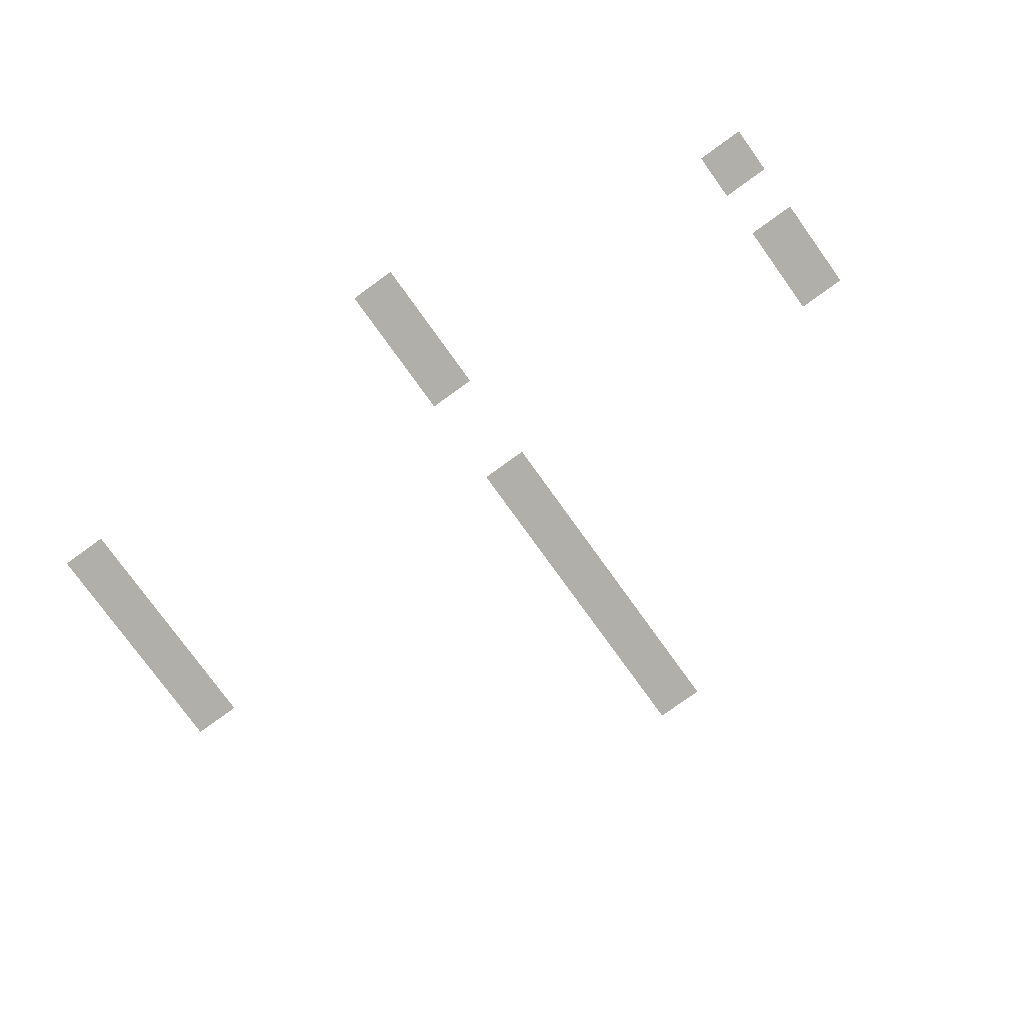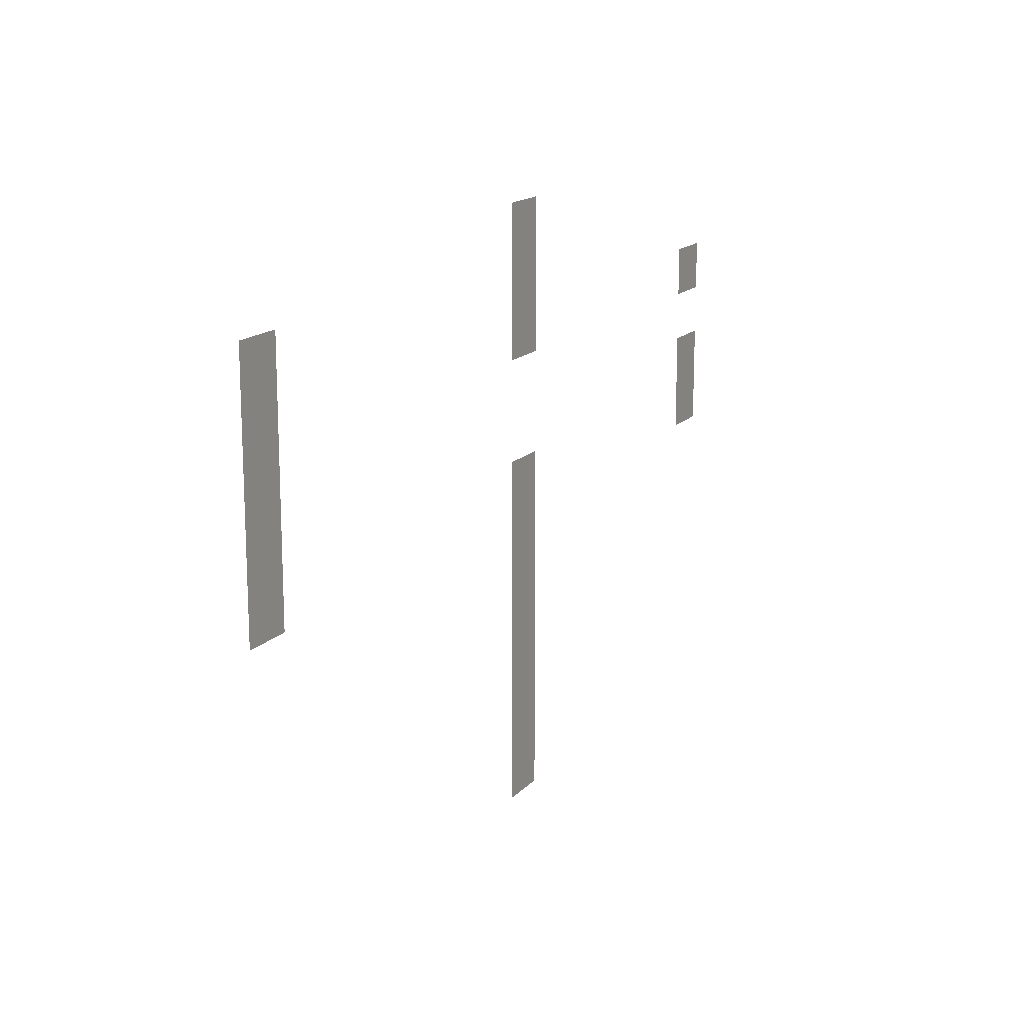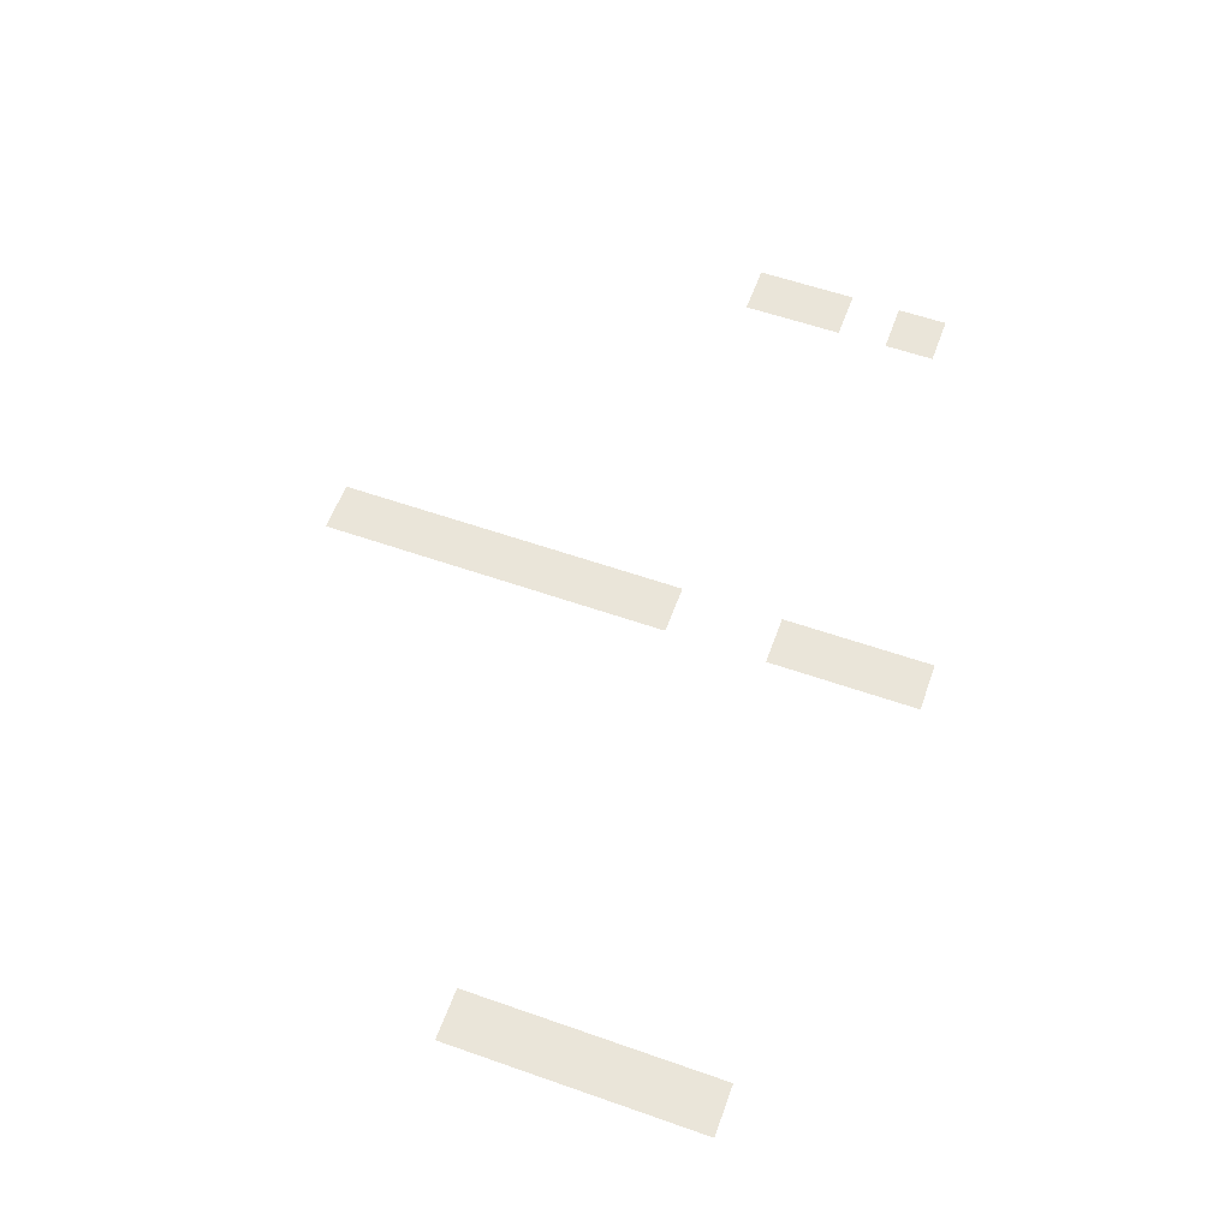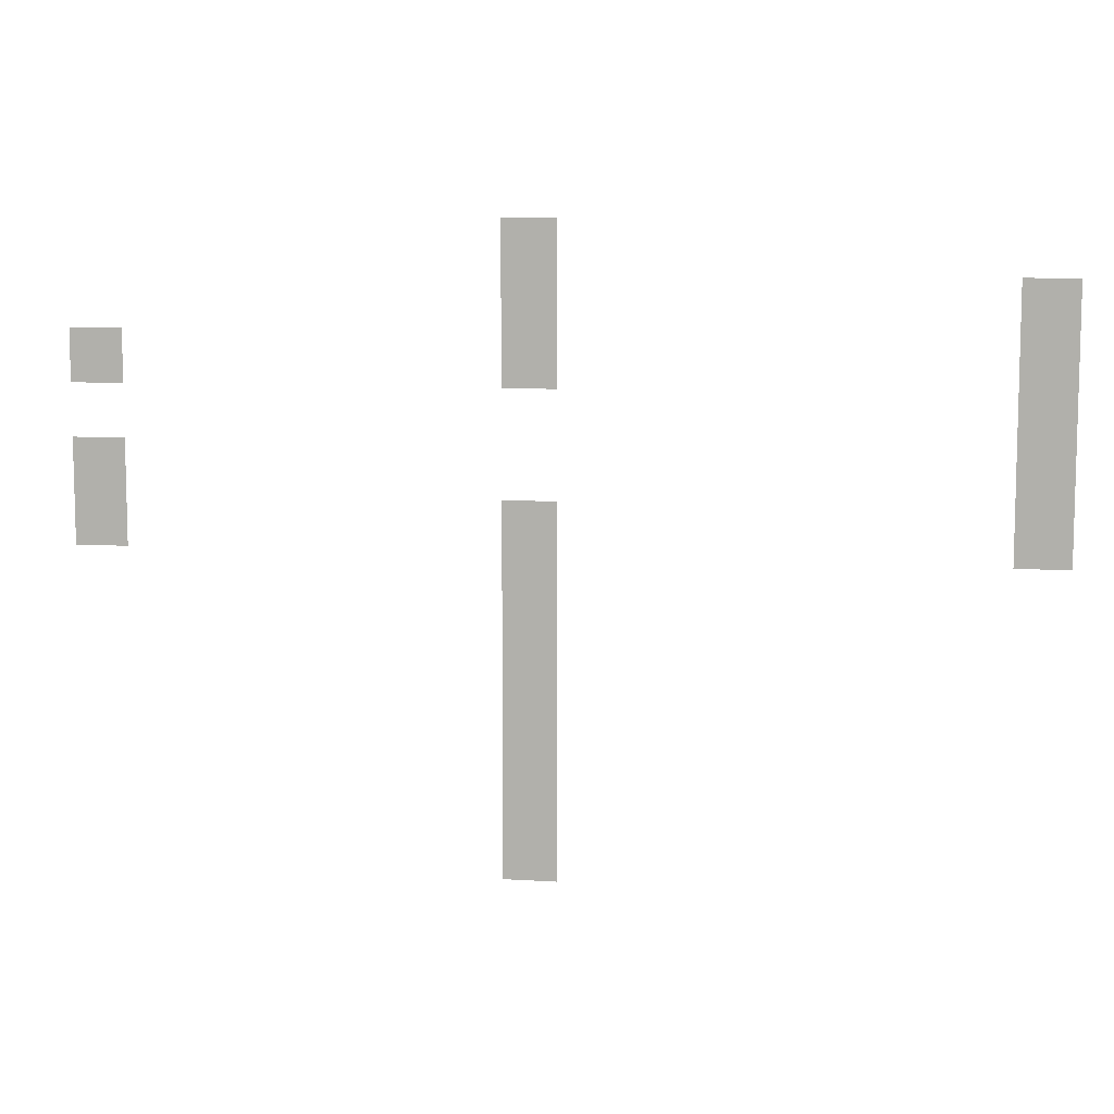
<metadata>
{"format":"obj","ext":"obj","renderer":"f3d","projection":"perspective","resolution":1024,"background":"white","views":[{"elev":-78.0,"azim":-144.2,"up":"+Z"},{"elev":16.0,"azim":117.5,"up":"+Y"},{"elev":58.4,"azim":109.9,"up":"+Z"},{"elev":9.0,"azim":9.4,"up":"+Y"}]}
</metadata>
<code>
v -320 -320 0
v -352 -320 0
v -352 -288 0
v -320 -288 0
v -32 -352 0
v -64 -352 0
v -64 -320 0
v -32 -320 0
v -320 -352 0
v -352 -352 0
v -352 -320 0
v -320 -320 0
v -32 -384 0
v -64 -384 0
v -64 -352 0
v -32 -352 0
v -320 -384 0
v -352 -384 0
v -352 -352 0
v -320 -352 0
v -576 -384 0
v -608 -384 0
v -608 -352 0
v -576 -352 0
v -32 -416 0
v -64 -416 0
v -64 -384 0
v -32 -384 0
v -32 -448 0
v -64 -448 0
v -64 -416 0
v -32 -416 0
v -576 -448 0
v -608 -448 0
v -608 -416 0
v -576 -416 0
v -32 -480 0
v -64 -480 0
v -64 -448 0
v -32 -448 0
v -320 -480 0
v -352 -480 0
v -352 -448 0
v -320 -448 0
v -576 -480 0
v -608 -480 0
v -608 -448 0
v -576 -448 0
v -320 -512 0
v -352 -512 0
v -352 -480 0
v -320 -480 0
v -320 -544 0
v -352 -544 0
v -352 -512 0
v -320 -512 0
v -320 -576 0
v -352 -576 0
v -352 -544 0
v -320 -544 0
v -320 -608 0
v -352 -608 0
v -352 -576 0
v -320 -576 0
v -320 -640 0
v -352 -640 0
v -352 -608 0
v -320 -608 0
v -320 -672 0
v -352 -672 0
v -352 -640 0
v -320 -640 0
g Oninours_Scene_01_mesh_0012
f 1 2 3 4
f 5 6 7 8
f 9 10 11 12
f 13 14 15 16
f 17 18 19 20
f 21 22 23 24
f 25 26 27 28
f 29 30 31 32
f 33 34 35 36
f 37 38 39 40
f 41 42 43 44
f 45 46 47 48
f 49 50 51 52
f 53 54 55 56
f 57 58 59 60
f 61 62 63 64
f 65 66 67 68
f 69 70 71 72

</code>
